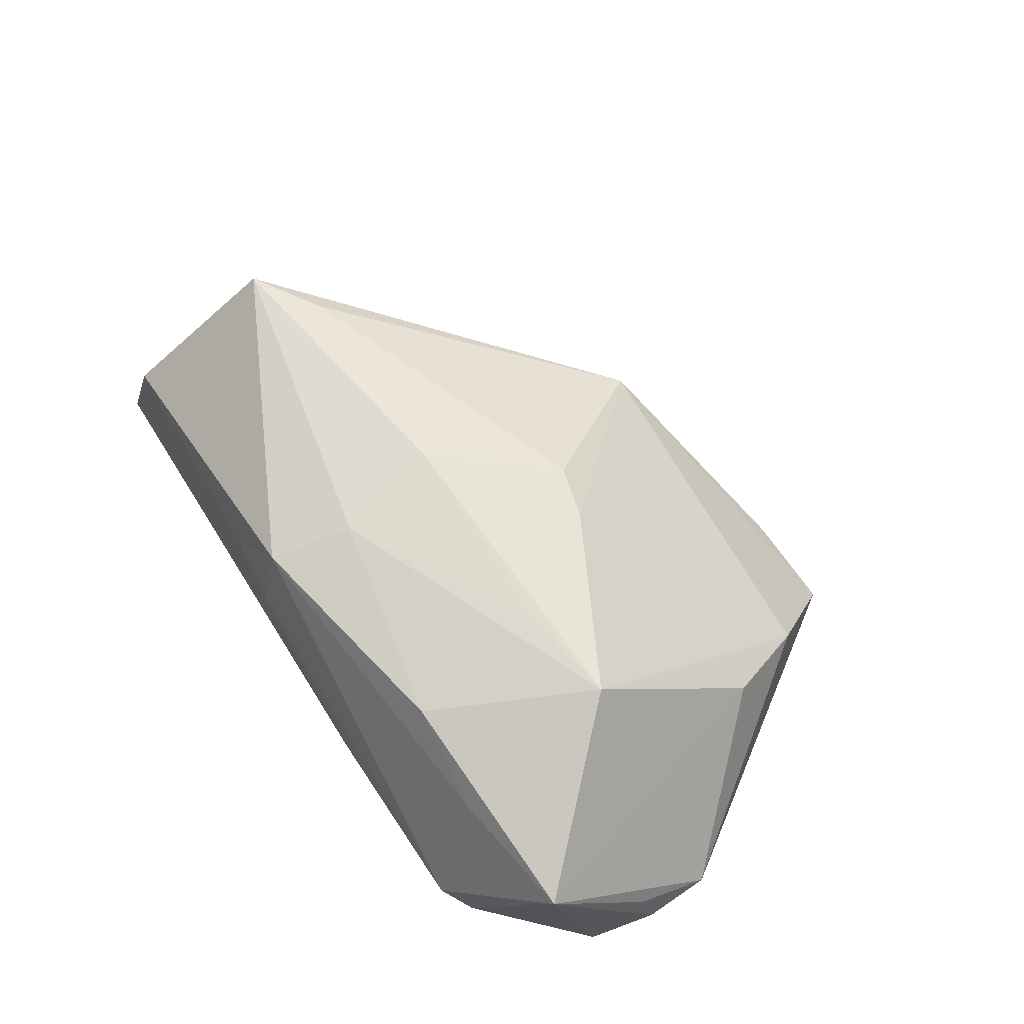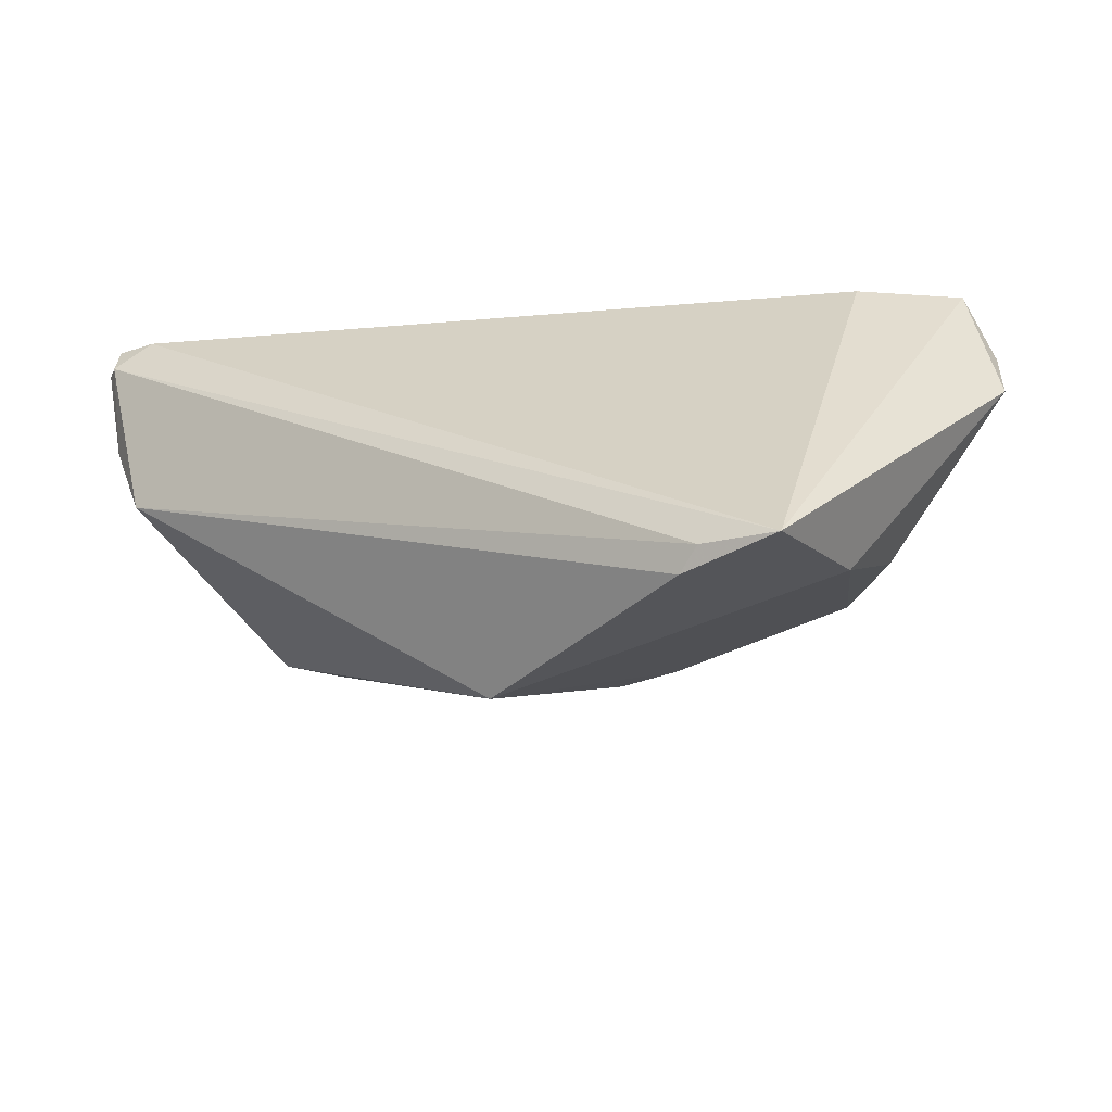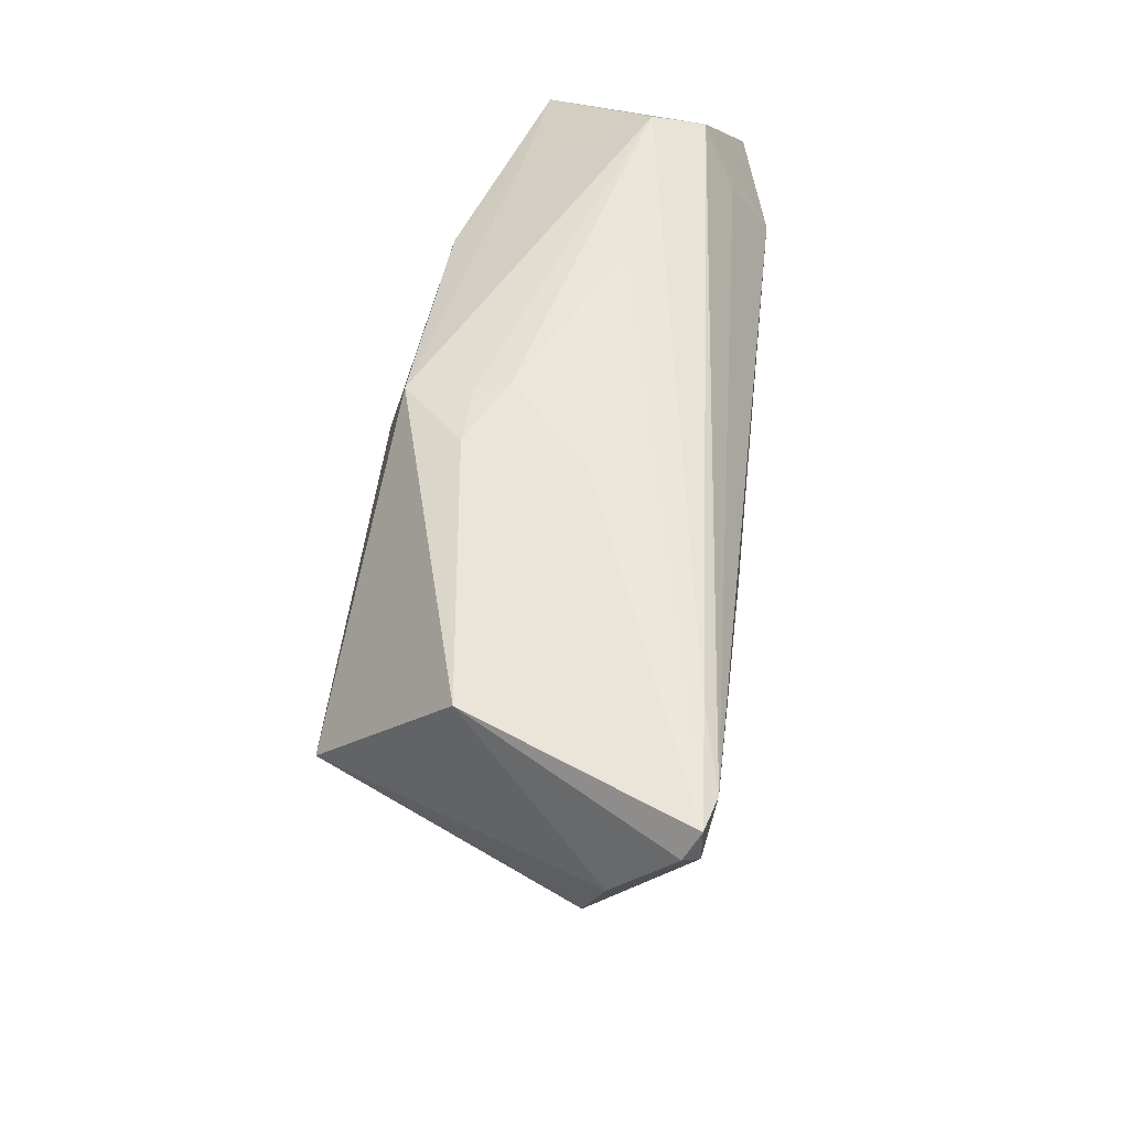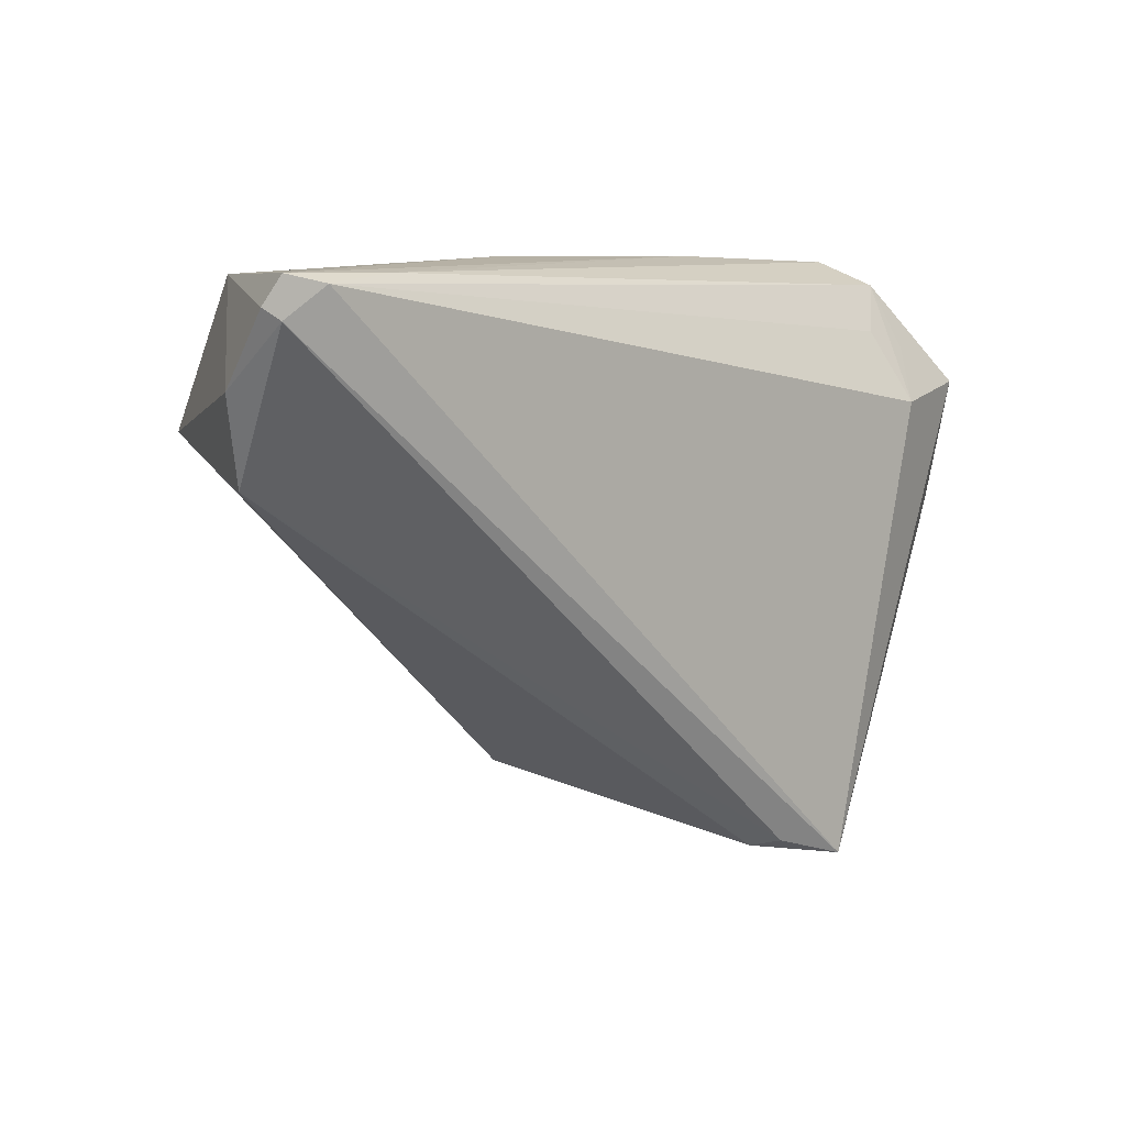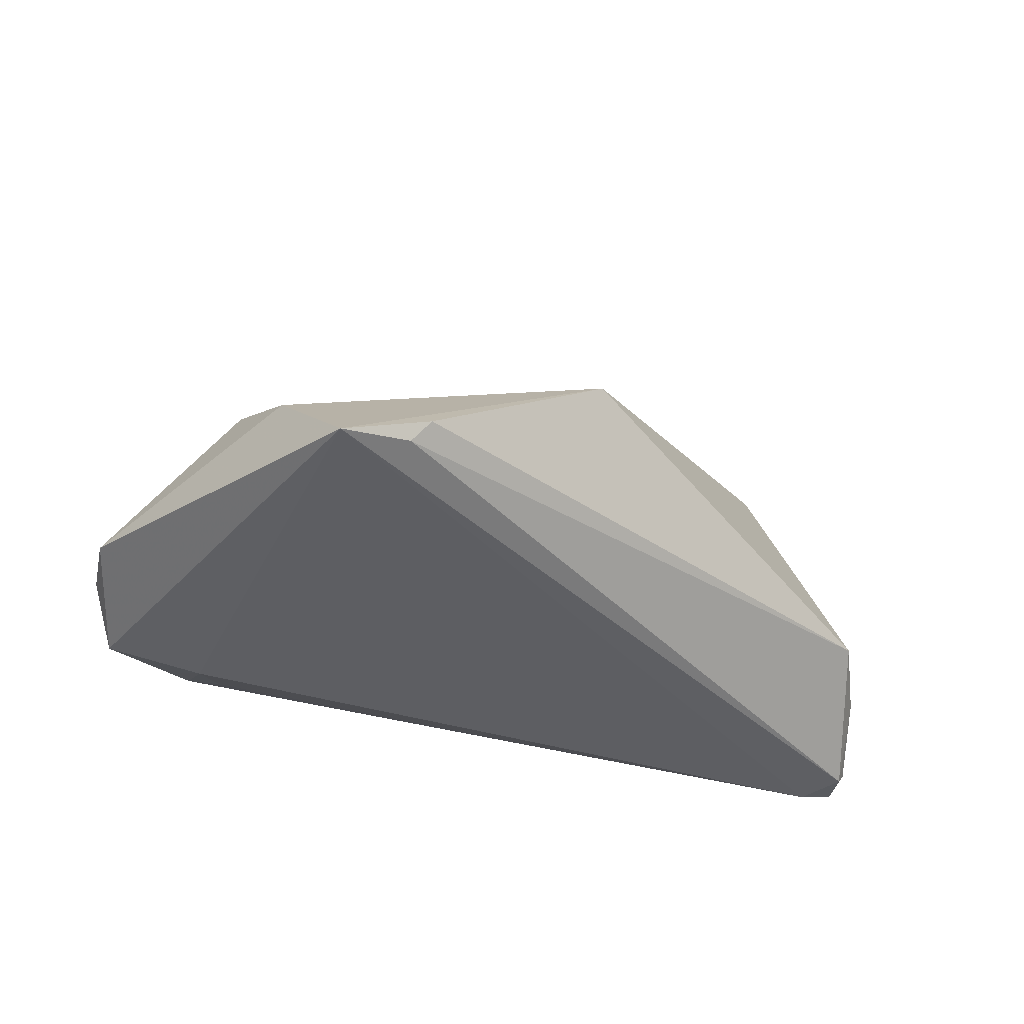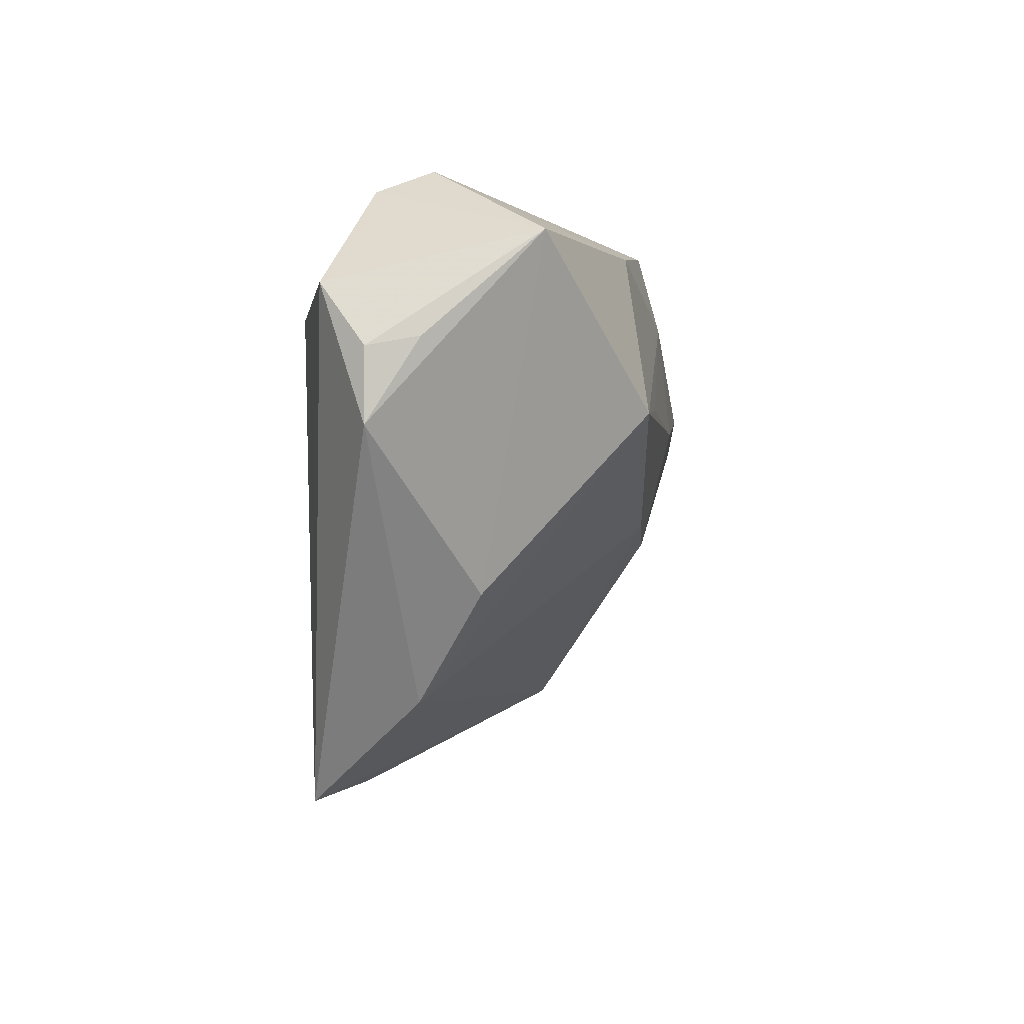
<metadata>
{"format":"obj","ext":"obj","renderer":"f3d","projection":"perspective","resolution":1024,"background":"white","views":[{"elev":64.4,"azim":-121.8,"up":"+Z"},{"elev":-58.6,"azim":-170.1,"up":"+Y"},{"elev":53.2,"azim":97.2,"up":"+Y"},{"elev":7.8,"azim":137.0,"up":"+Y"},{"elev":-39.8,"azim":-9.9,"up":"+Z"},{"elev":-4.9,"azim":-84.8,"up":"+Y"}]}
</metadata>
<code>
v -0.03943 0.01781 -0.01925
v 0.05326 0.02933 -0.01918
v -0.05026 0.0252 0.008063
v 0.03886 0.01613 0.02024
v -0.0153 0.03522 -0.004479
v -0.03676 0.02623 -0.01491
v -0.03854 0.03446 -0.00512
v 0.05384 0.02245 -0.01067
v -0.0176 -0.03258 -0.01852
v -0.01527 -0.0333 -0.01572
v 0.05071 0.01252 -0.008111
v 0.01153 0.03466 0.009045
v 0.04859 0.03277 -0.02024
v 0.0531 0.03378 -0.01915
v 0.05438 0.03063 -0.01749
v 0.007901 -0.02266 0.00325
v -0.05397 0.004416 -0.01025
v 0.004445 0.03464 0.008725
v -0.005137 -0.004549 0.0166
v -0.0007848 0.02347 0.01845
v 0.003652 0.03522 0.004971
v 0.03113 0.01068 0.0194
v -0.03486 0.02797 0.009652
v -0.02328 0.02736 0.0154
v -0.01173 -0.002862 0.01673
v 0.004584 0.01025 0.02003
v 0.01376 0.03522 -0.004107
v 0.003908 0.03301 0.01614
v -0.05438 0.01253 -0.0102
v 0.001169 0.02313 0.01871
v 0.03937 0.03371 -0.01804
v -0.02257 0.009745 0.01872
v -0.0376 -0.01225 7.658e-05
v -0.0327 -0.02397 -0.007361
v 0.04236 0.03344 0.005116
v -0.05189 0.01965 -0.01535
v -0.02599 -0.03522 -0.02024
v -0.04114 0.03165 -0.01115
v -0.04234 0.02412 -0.01509
v -0.03324 0.007976 0.01829
v -0.0534 0.01362 -0.004486
f 16 37 10
f 36 37 17
f 38 36 3
f 17 33 3
f 3 33 40
f 11 4 16
f 16 10 11
f 28 4 35
f 30 4 28
f 9 10 37
f 9 11 10
f 38 3 7
f 24 3 40
f 29 36 17
f 29 3 36
f 4 11 8
f 15 35 8
f 8 35 4
f 40 33 34
f 34 37 16
f 17 37 34
f 34 33 17
f 11 9 2
f 15 8 2
f 2 8 11
f 2 9 37
f 37 36 1
f 28 7 23
f 23 7 3
f 23 24 28
f 3 24 23
f 40 30 20
f 20 24 40
f 20 30 28
f 28 24 20
f 17 3 41
f 41 29 17
f 3 29 41
f 16 4 22
f 22 19 16
f 32 30 40
f 4 30 26
f 26 22 4
f 30 32 26
f 19 22 26
f 26 32 40
f 40 19 26
f 25 19 40
f 40 34 25
f 16 19 25
f 25 34 16
f 39 36 38
f 38 1 39
f 39 1 36
f 13 2 37
f 37 1 13
f 5 21 27
f 7 21 5
f 18 7 28
f 18 21 7
f 12 35 27
f 27 21 12
f 21 18 12
f 28 35 12
f 12 18 28
f 6 1 38
f 38 13 6
f 6 13 1
f 14 5 27
f 27 35 14
f 14 35 15
f 15 2 14
f 2 13 14
f 7 5 31
f 5 14 31
f 38 7 31
f 31 13 38
f 31 14 13

</code>
